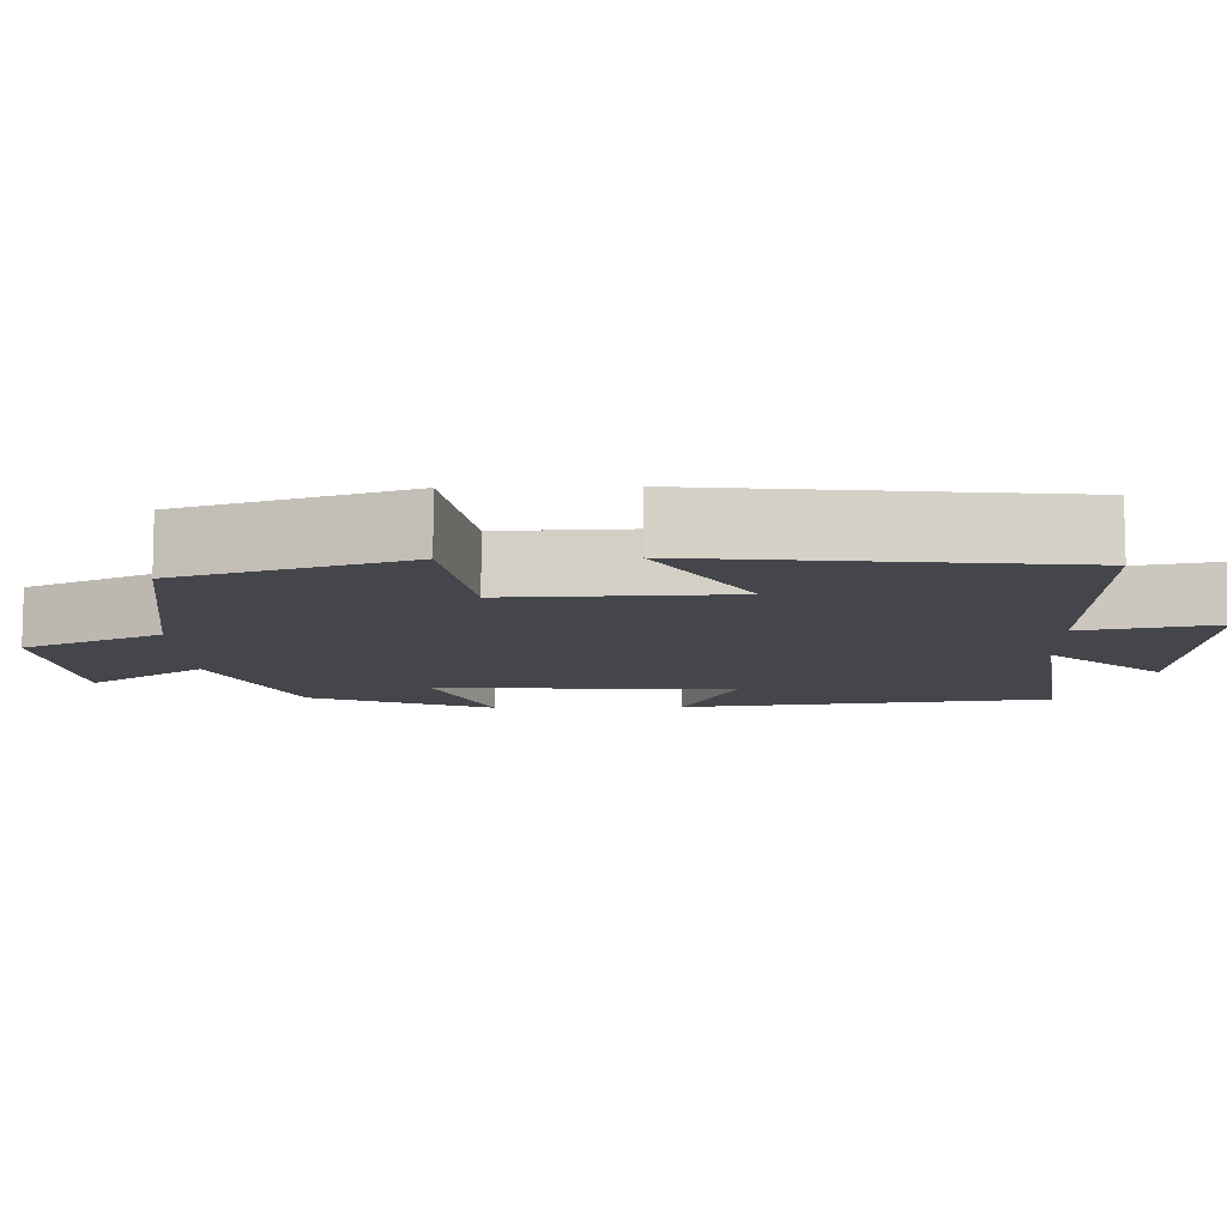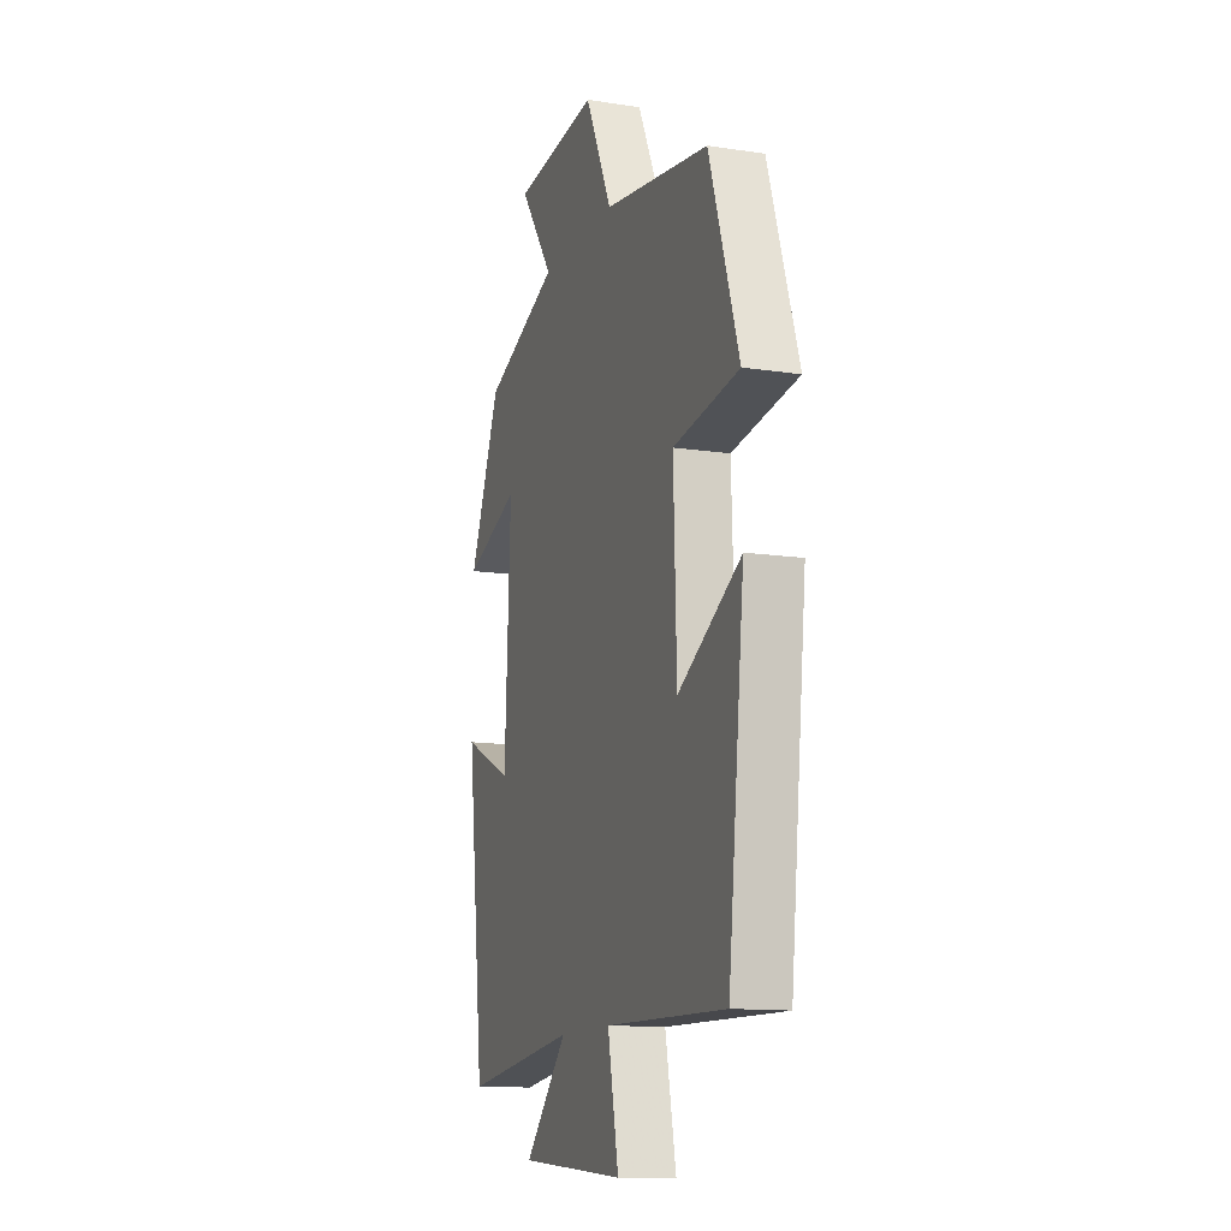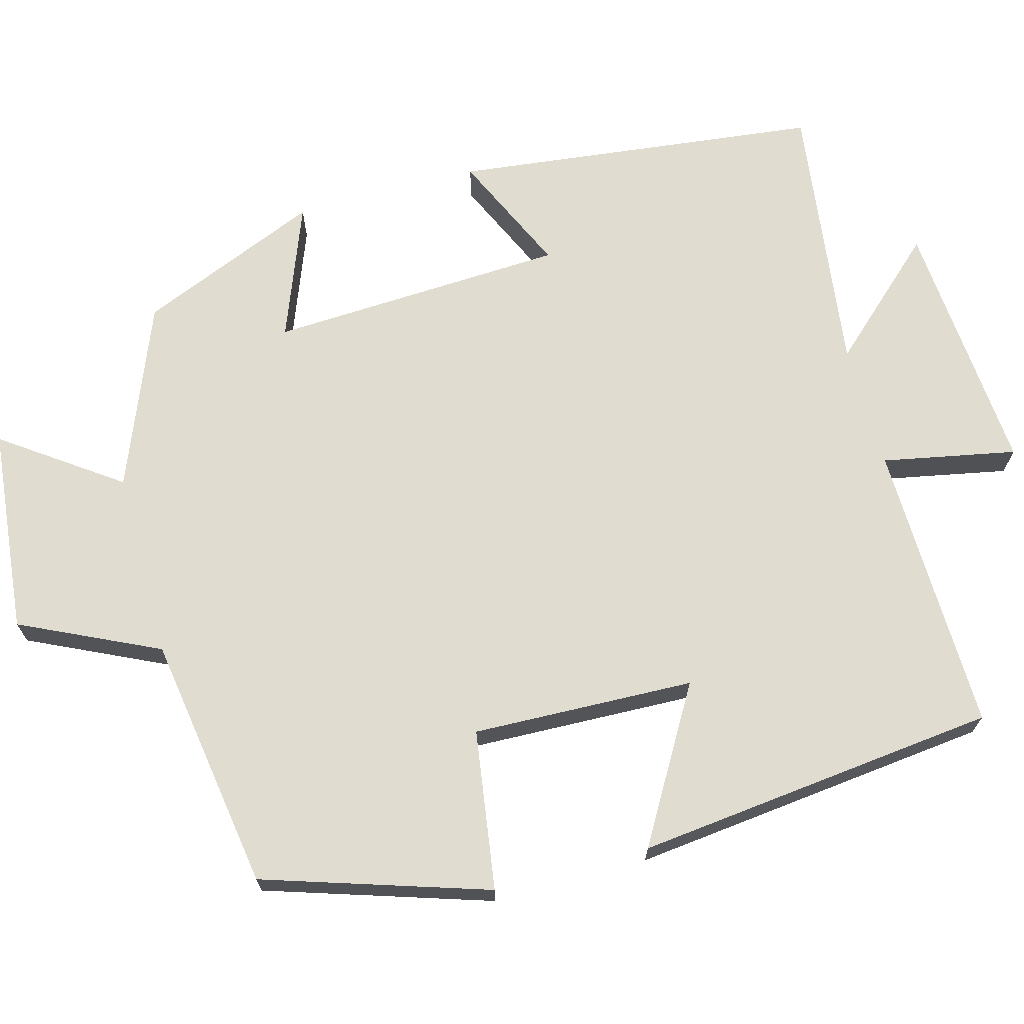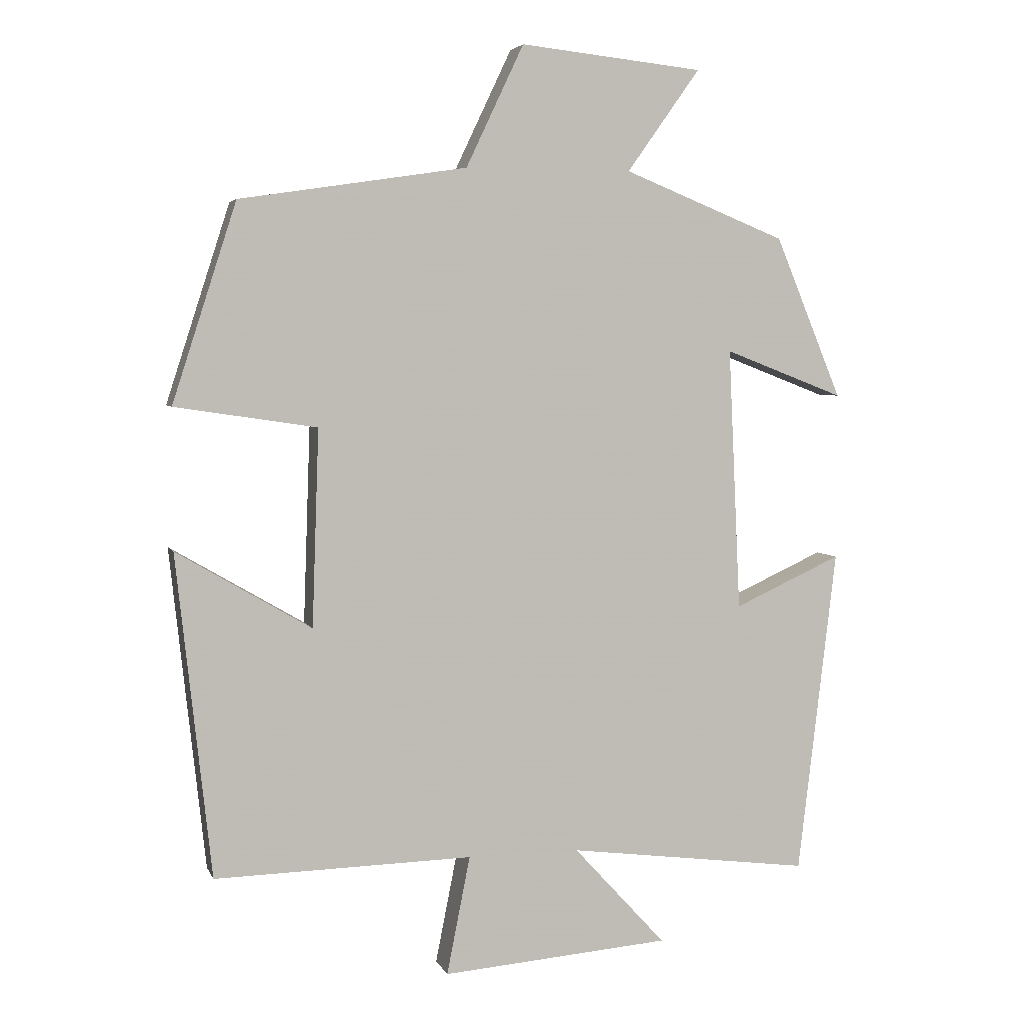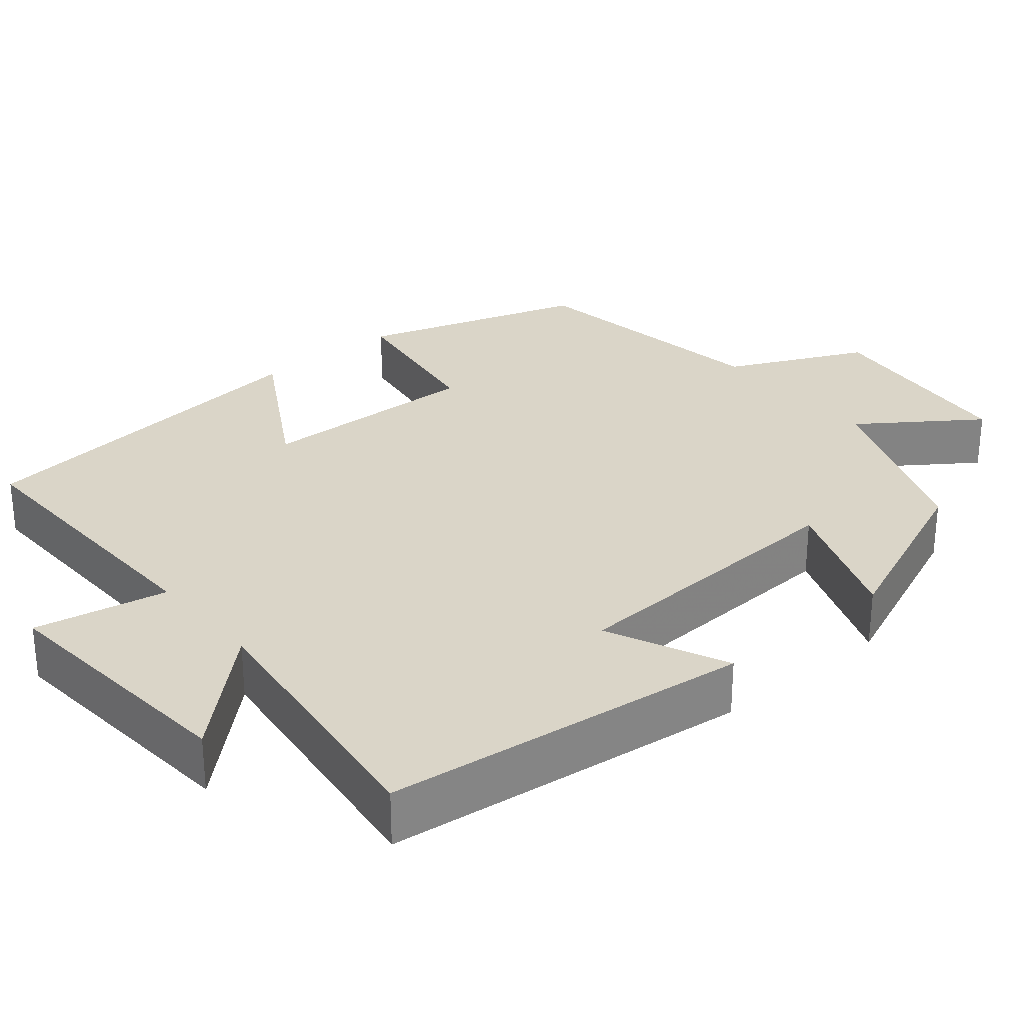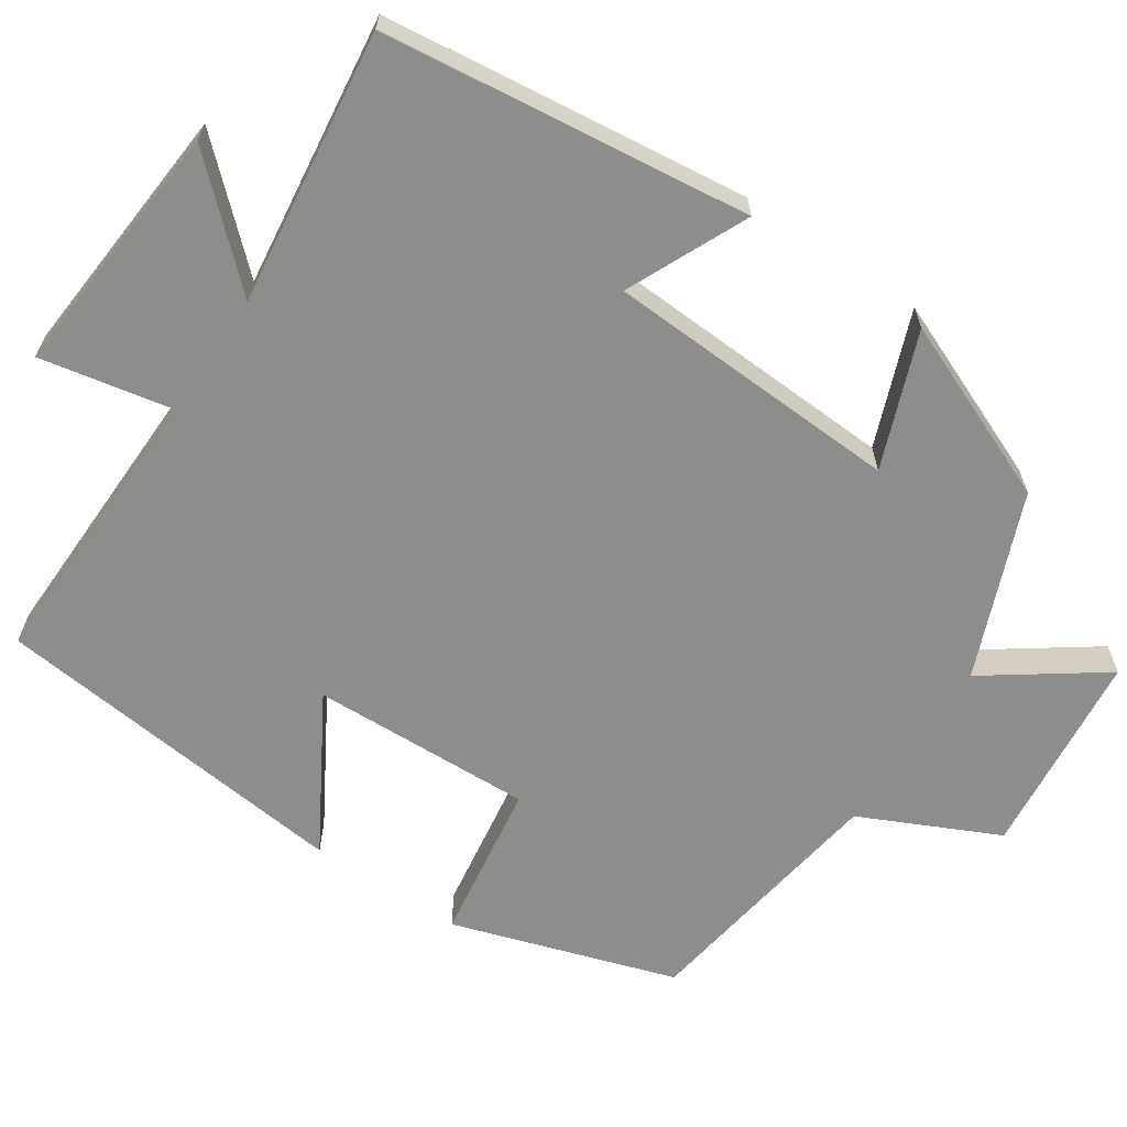
<metadata>
{"format":"obj","ext":"obj","renderer":"f3d","projection":"perspective","resolution":1024,"background":"white","views":[{"elev":-10.1,"azim":91.6,"up":"+Y"},{"elev":-12.8,"azim":70.6,"up":"+Z"},{"elev":69.4,"azim":74.7,"up":"+Y"},{"elev":4.4,"azim":164.6,"up":"+Z"},{"elev":29.3,"azim":-130.1,"up":"+Y"},{"elev":-64.5,"azim":-123.8,"up":"+Y"}]}
</metadata>
<code>
v 0.449 0.07 -0.508
v 0.074 0.07 -0.5
v 0.108 0.07 -0.672
v -0.224 0.07 -0.646
v -0.09 0.07 -0.5
v -0.444 0.07 -0.546
v -0.5 0.07 -0.073
v -0.344 0.07 -0.144
v -0.326 0.07 0.238
v -0.5 0.07 0.171
v -0.403 0.07 0.405
v -0.167 0.07 0.5
v -0.273 0.07 0.649
v -0.007 0.07 0.677
v 0.077 0.07 0.5
v 0.407 0.07 0.45
v 0.5 0.07 0.162
v 0.294 0.07 0.131
v 0.304 0.07 -0.155
v 0.5 0.07 -0.04
v 0.449 0 -0.508
v 0.074 0 -0.5
v 0.108 0 -0.672
v -0.224 0 -0.646
v -0.09 0 -0.5
v -0.444 0 -0.546
v -0.5 0 -0.073
v -0.344 0 -0.144
v -0.326 0 0.238
v -0.5 0 0.171
v -0.403 0 0.405
v -0.167 0 0.5
v -0.273 0 0.649
v -0.007 0 0.677
v 0.077 0 0.5
v 0.407 0 0.45
v 0.5 0 0.162
v 0.294 0 0.131
v 0.304 0 -0.155
v 0.5 0 -0.04
f 19 20 1 2
f 18 19 2
f 15 16 17 18
f 15 18 2
f 12 13 14 15
f 11 12 15
f 10 11 15
f 9 10 15
f 8 9 15 2
f 5 6 7 8
f 5 8 2 3
f 3 4 5
f 22 21 40 39
f 22 39 38
f 38 37 36 35
f 22 38 35
f 35 34 33 32
f 35 32 31
f 35 31 30
f 35 30 29
f 22 35 29 28
f 28 27 26 25
f 23 22 28 25
f 25 24 23
f 1 21 22 2
f 2 22 23 3
f 3 23 24 4
f 4 24 25 5
f 5 25 26 6
f 6 26 27 7
f 7 27 28 8
f 8 28 29 9
f 9 29 30 10
f 10 30 31 11
f 11 31 32 12
f 12 32 33 13
f 13 33 34 14
f 14 34 35 15
f 15 35 36 16
f 16 36 37 17
f 17 37 38 18
f 18 38 39 19
f 19 39 40 20
f 20 40 21 1

</code>
